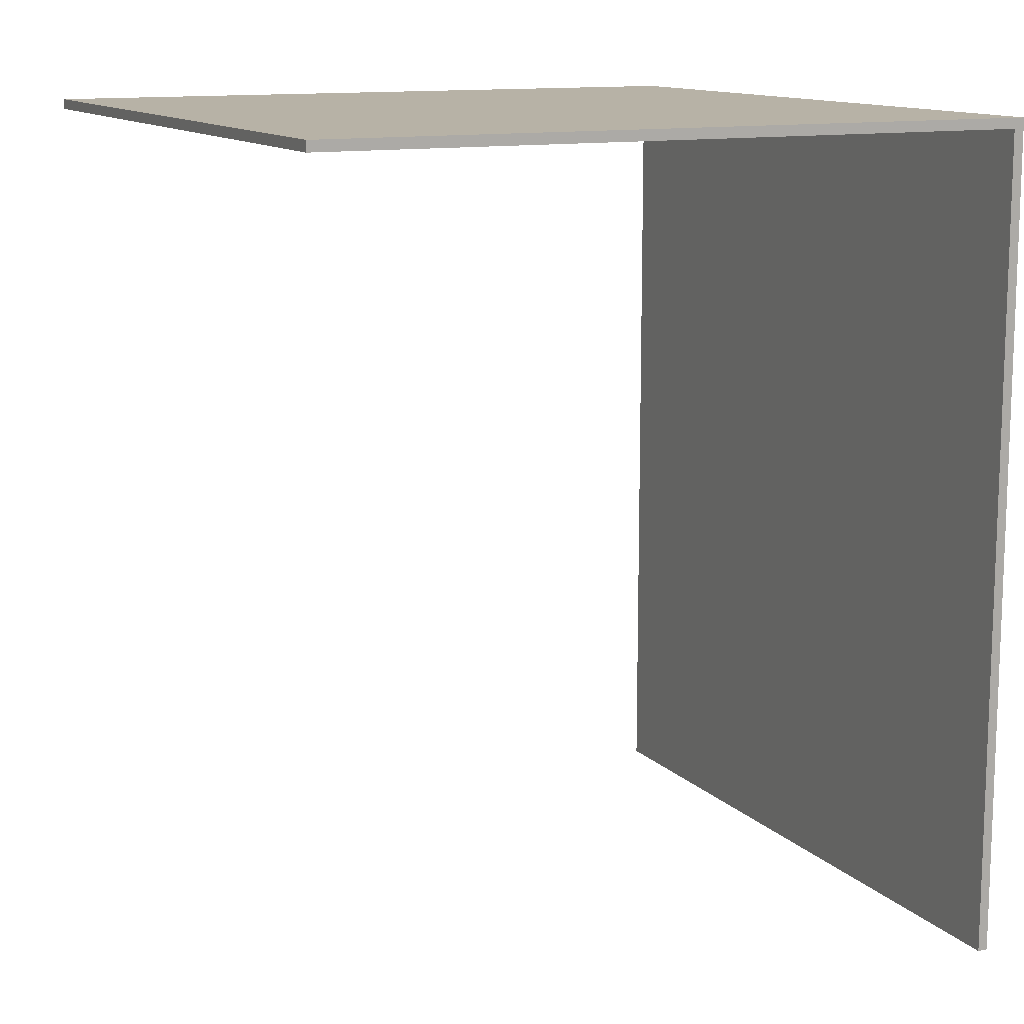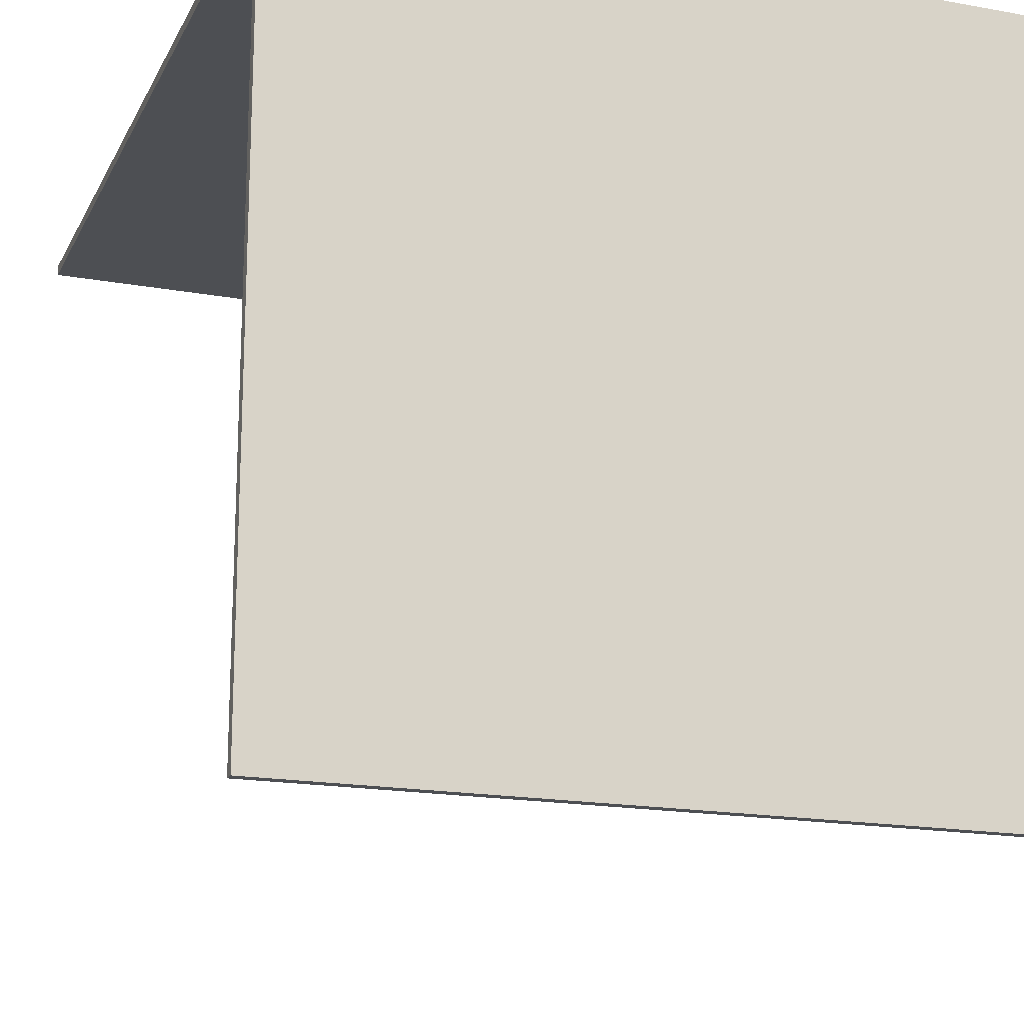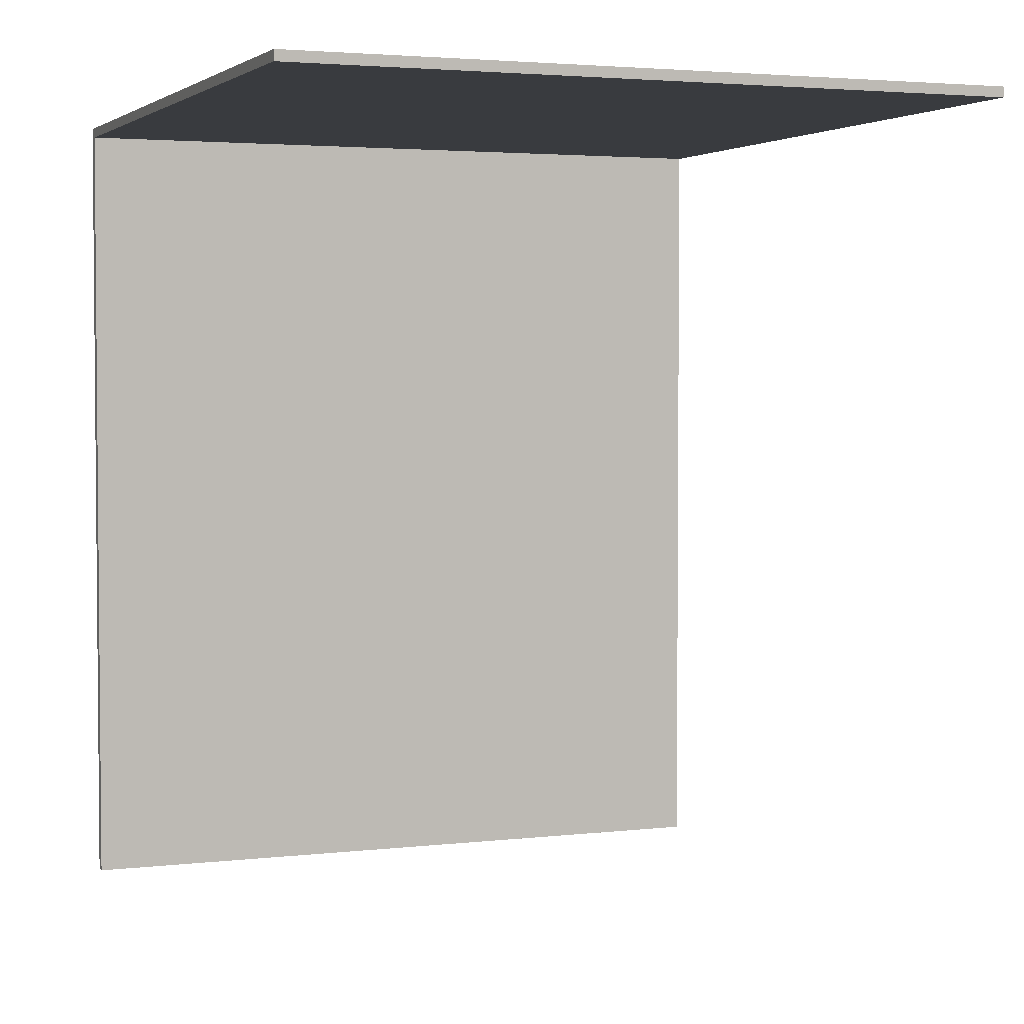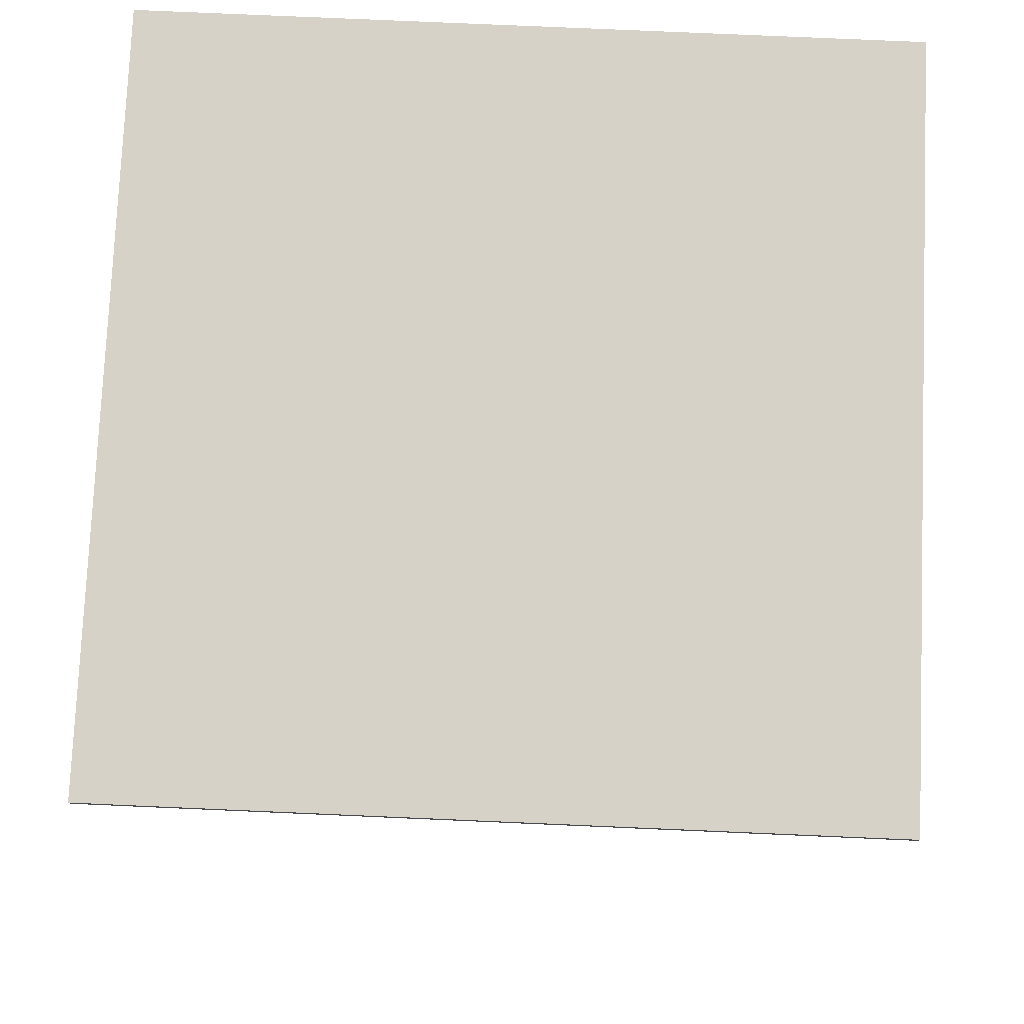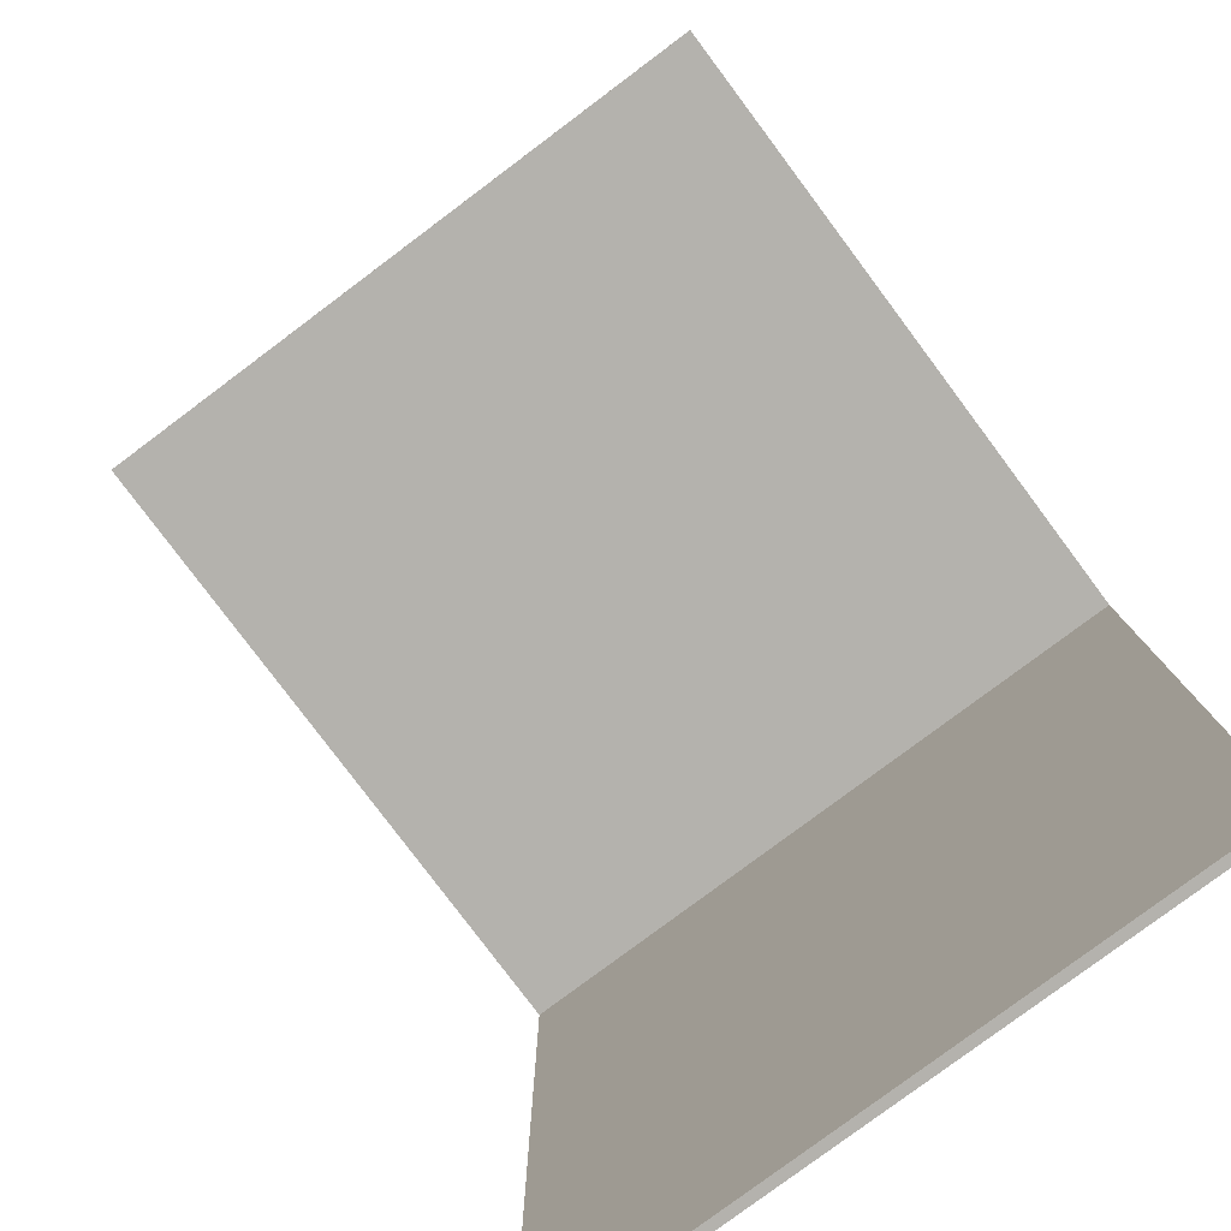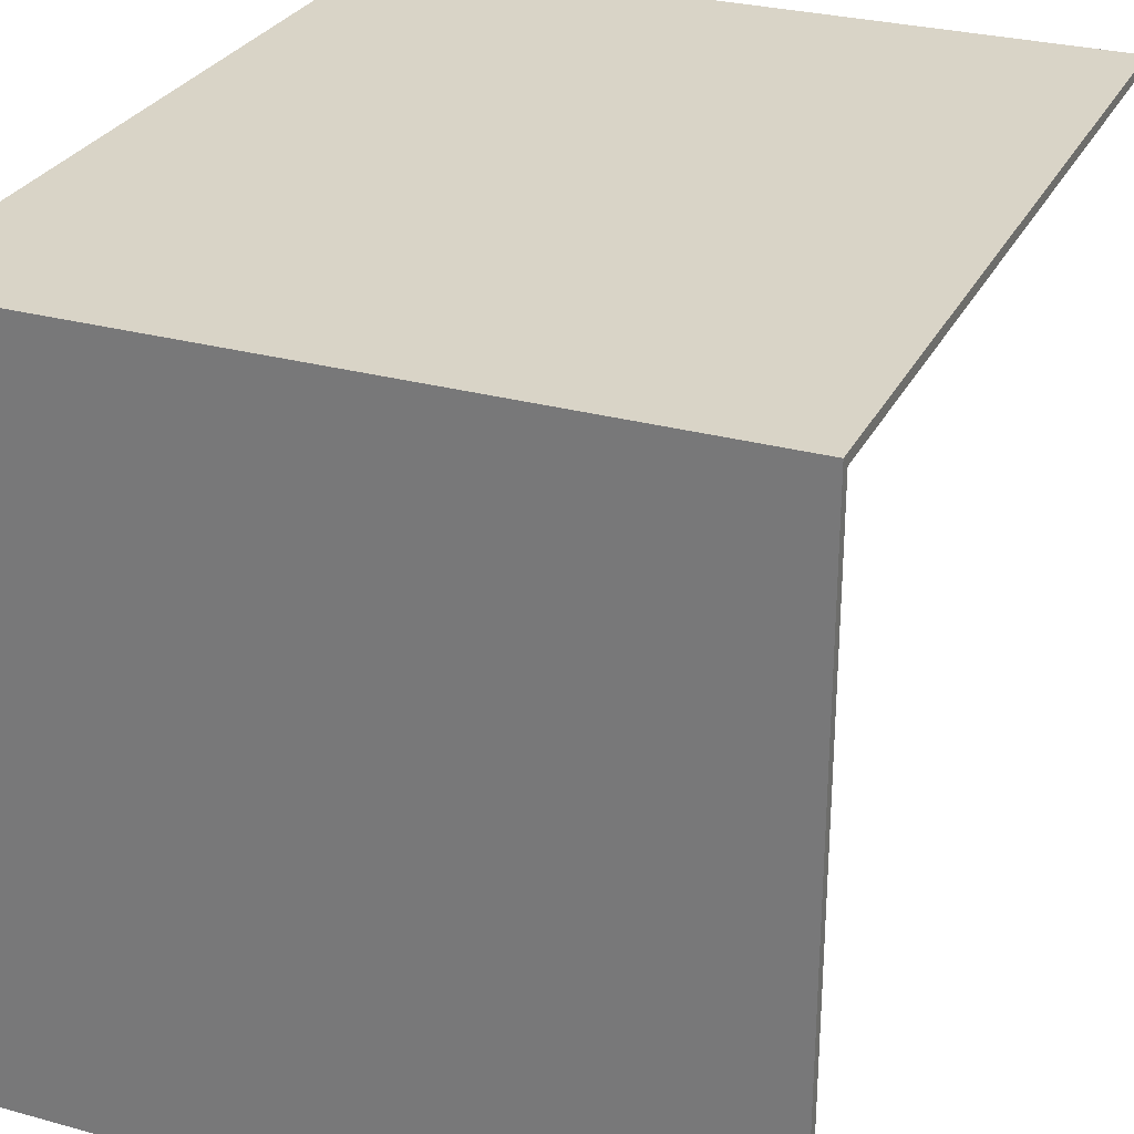
<metadata>
{"format":"obj","ext":"obj","renderer":"f3d","projection":"perspective","resolution":1024,"background":"white","views":[{"elev":12.5,"azim":64.2,"up":"+Z"},{"elev":-17.8,"azim":-19.7,"up":"+Y"},{"elev":3.2,"azim":-21.8,"up":"+Z"},{"elev":77.5,"azim":2.5,"up":"+Z"},{"elev":-79.5,"azim":36.8,"up":"+Z"},{"elev":28.4,"azim":22.5,"up":"+Y"}]}
</metadata>
<code>
v 14 -13.8 0.2
v 0 -13.8 0.2
v 0 -13.8 0
v 14 -13.8 0
v 0 0.2 0.2
v -8.628e-32 0.2 -16
v -8.628e-32 0 -16
v 0 0 0
v 0 -13.8 0
v 0 -13.8 0.2
v 0 0 0
v 14 0 1.233e-32
v 14 -13.8 0
v 0 -13.8 0
v 14 0.2 0.2
v 0 0.2 0.2
v 0 -13.8 0.2
v 14 -13.8 0.2
v 14 0 -16
v -8.628e-32 0 -16
v -8.628e-32 0.2 -16
v 14 0.2 -16
v 14 0 1.233e-32
v 14 0 -16
v 14 0.2 -16
v 14 0.2 0.2
v 14 -13.8 0.2
v 14 -13.8 0
v 14 0.2 0.2
v 14 0.2 -16
v -8.628e-32 0.2 -16
v 0 0.2 0.2
v 0 0 0
v -8.628e-32 0 -16
v 14 0 -16
v 14 0 1.233e-32
g b58d5e4a-e2bd-11ea-94e4-54bf646e7e1f
f 2 3 1
f 1 3 4
g b54d3dd4-e2bd-11ea-90bd-54bf646e7e1f
f 10 5 8
f 8 5 6
f 8 6 7
f 8 9 10
g b56dc33e-e2bd-11ea-b3a5-54bf646e7e1f
f 11 12 14
f 14 12 13
g b56e1168-e2bd-11ea-8794-54bf646e7e1f
f 15 16 18
f 18 16 17
g b54cc8af-e2bd-11ea-9f26-54bf646e7e1f
f 19 20 22
f 22 20 21
g b54cefc2-e2bd-11ea-b57a-54bf646e7e1f
f 24 25 23
f 23 25 26
f 23 26 27
f 27 28 23
g b54d64f4-e2bd-11ea-b268-54bf646e7e1f
f 29 30 32
f 32 30 31
g b54d8c0a-e2bd-11ea-846e-54bf646e7e1f
f 34 35 33
f 33 35 36

</code>
